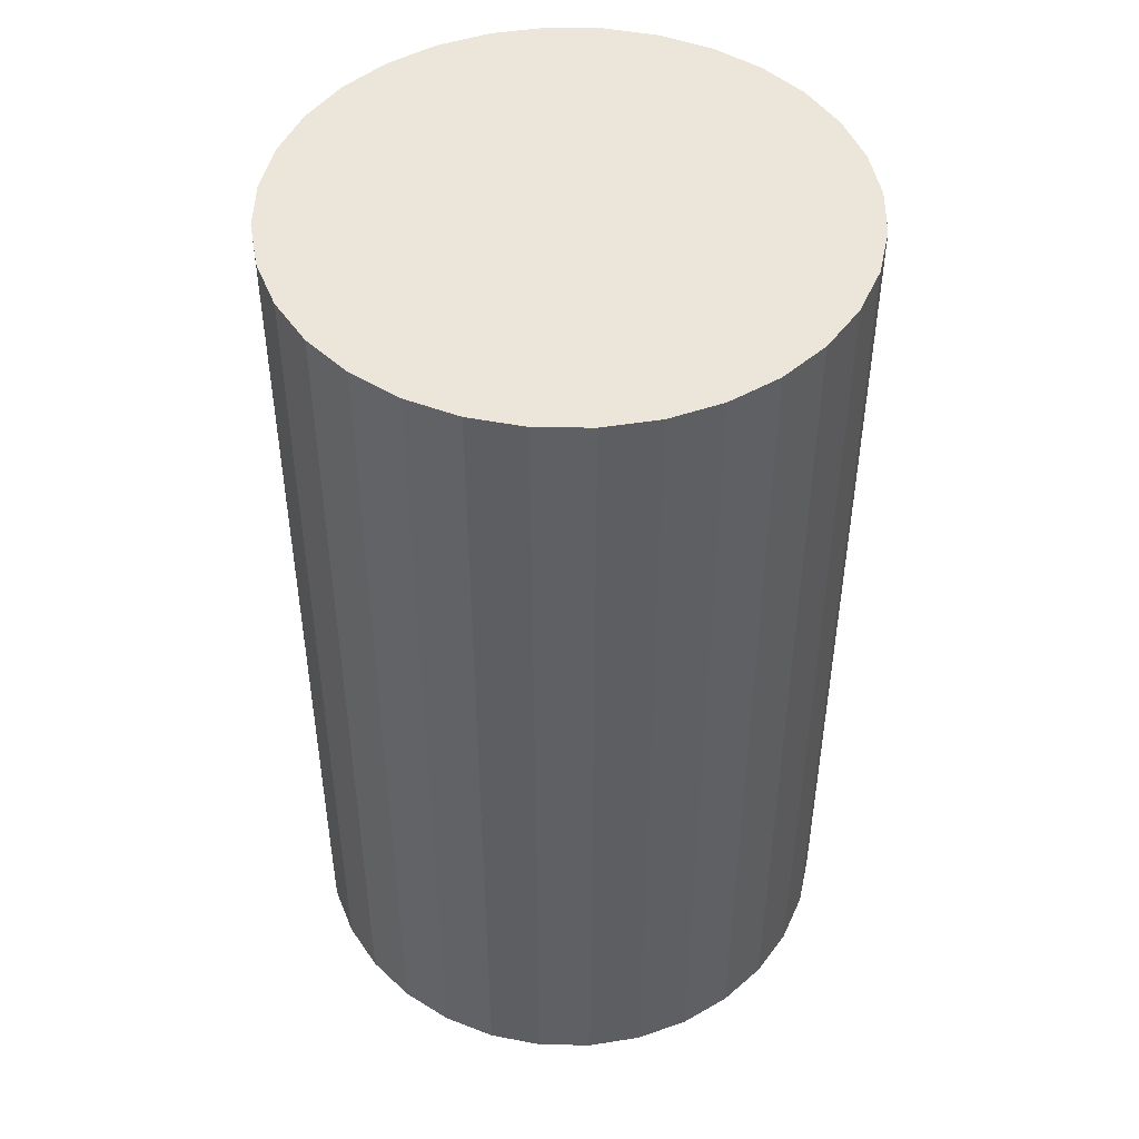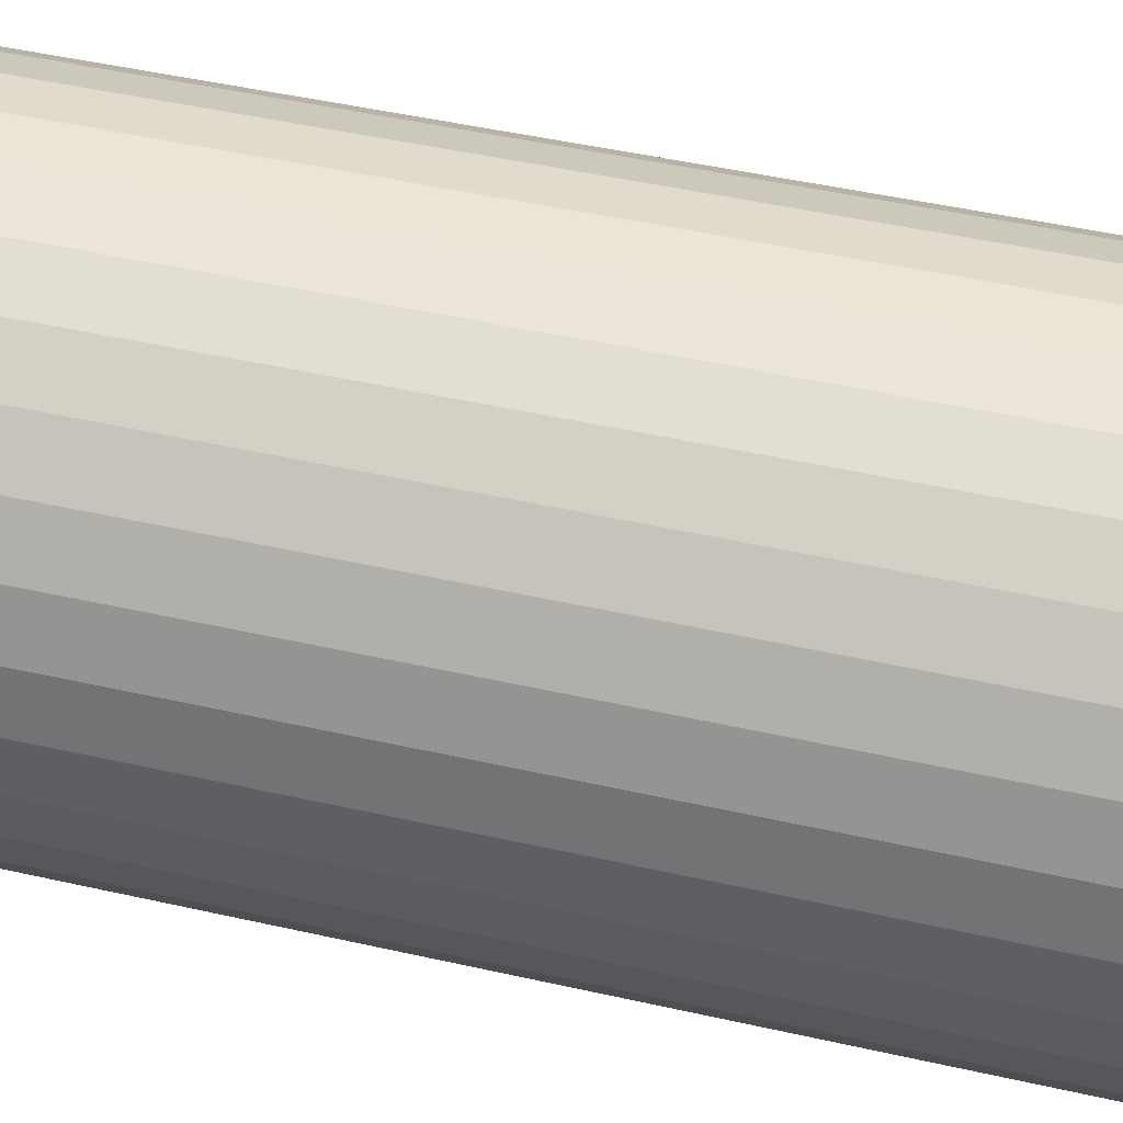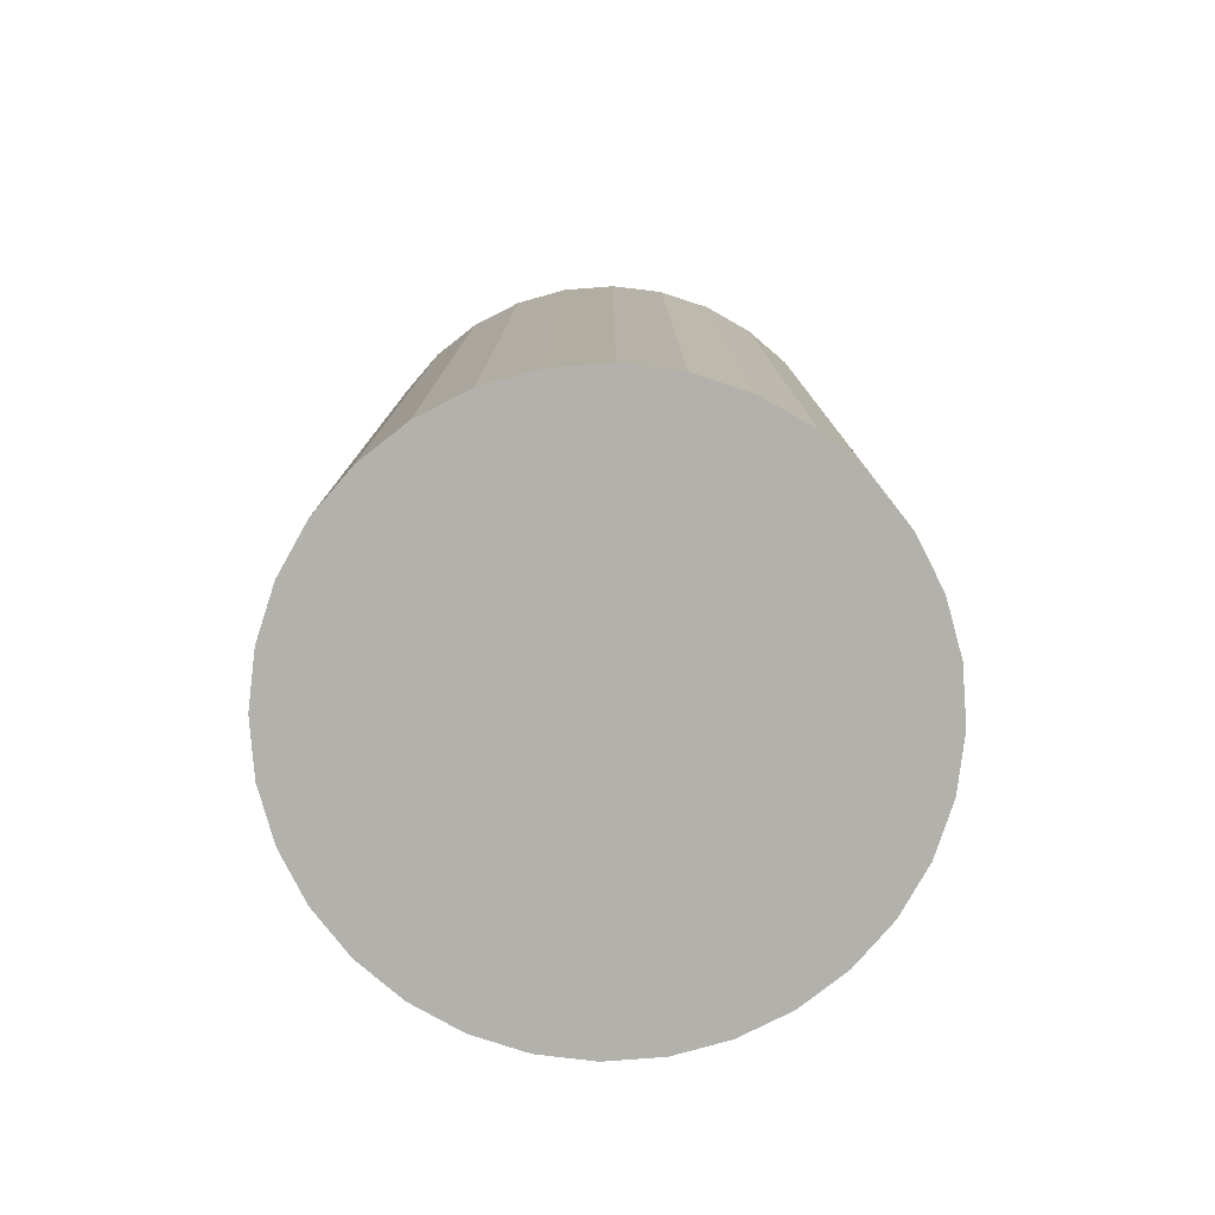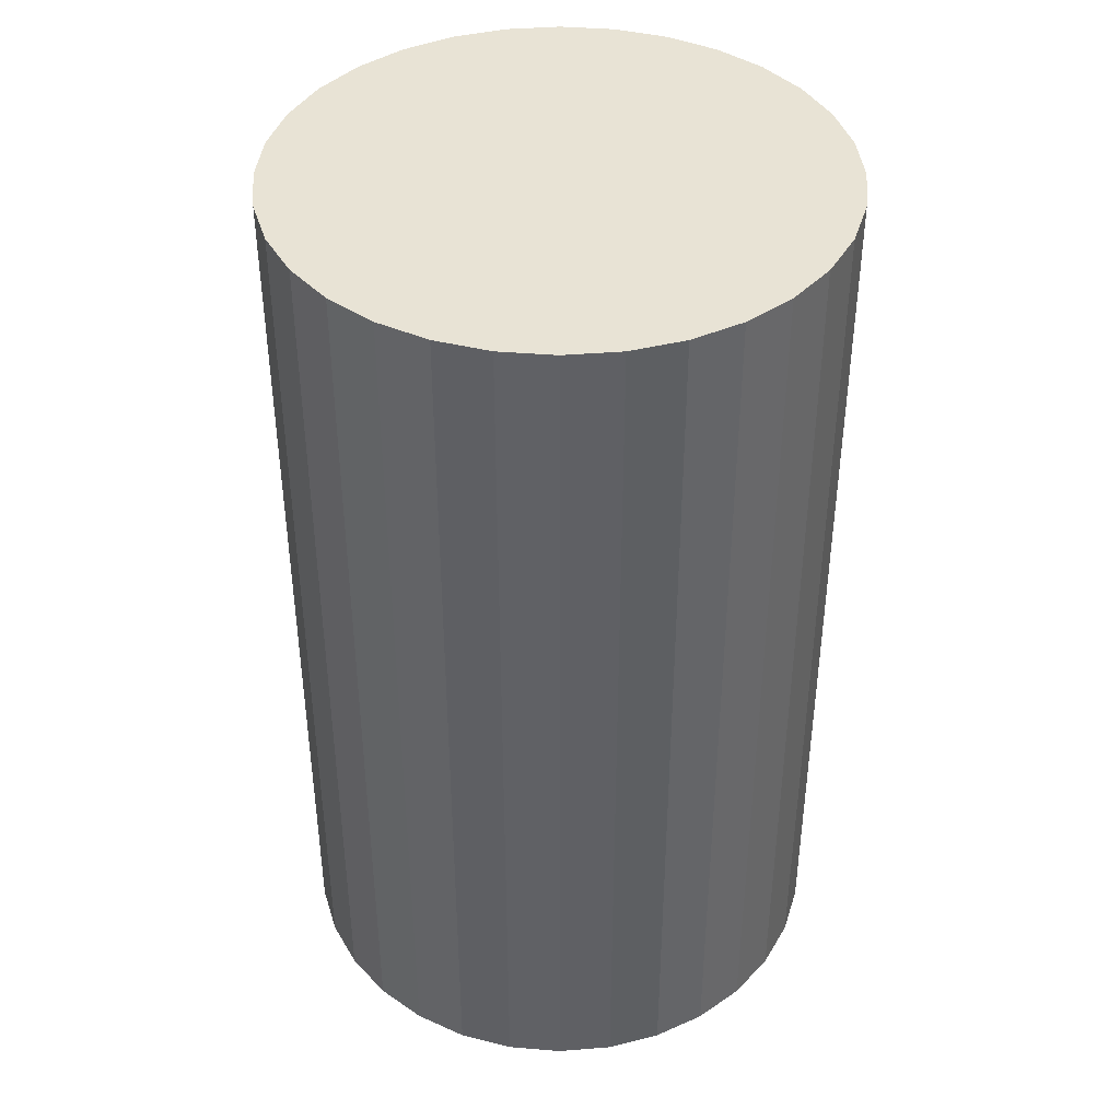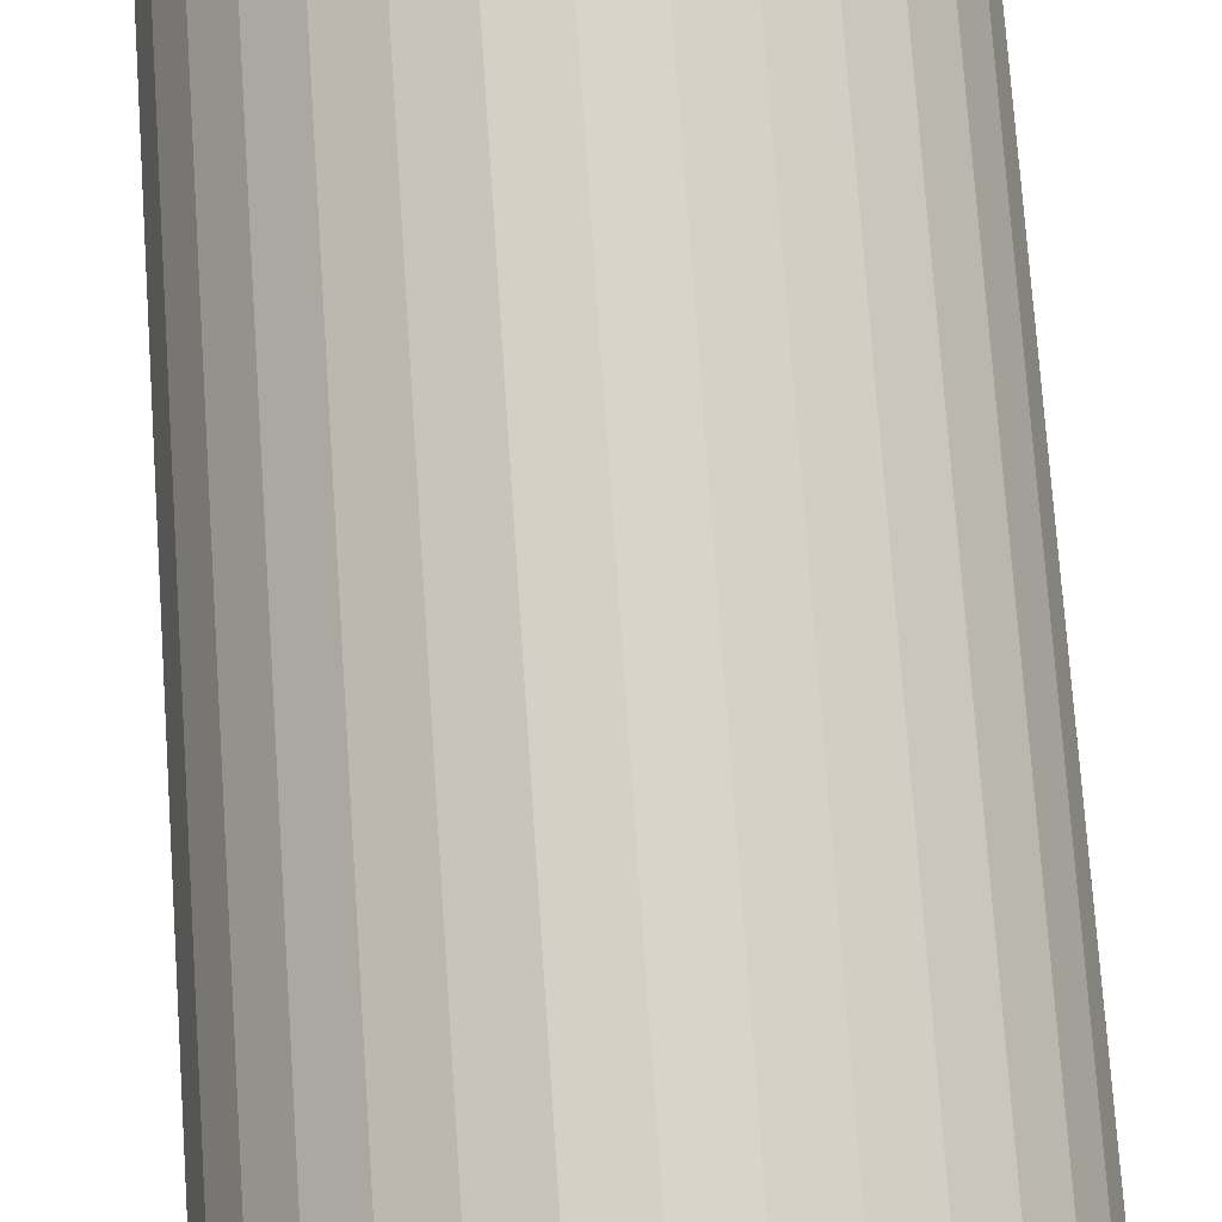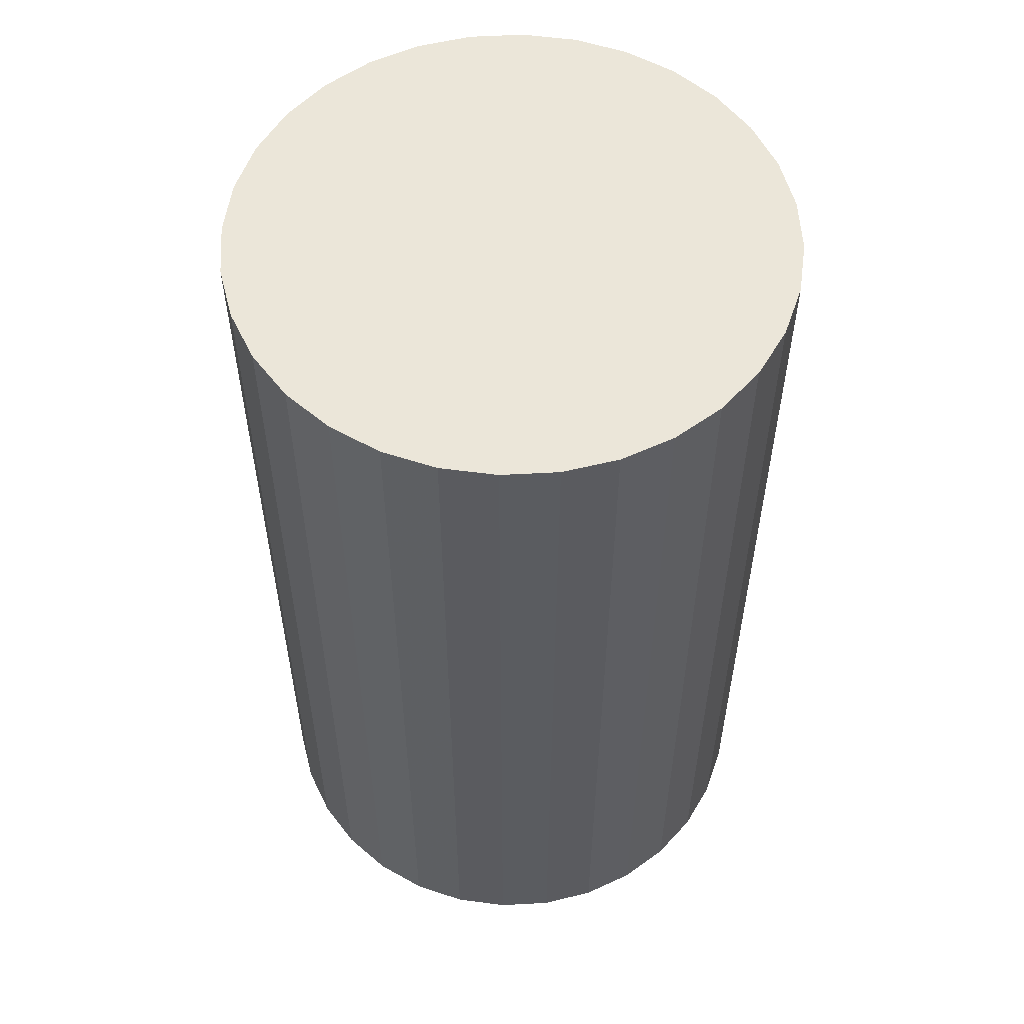
<metadata>
{"format":"obj","ext":"obj","renderer":"f3d","projection":"perspective","resolution":1024,"background":"white","views":[{"elev":47.2,"azim":85.4,"up":"+Z"},{"elev":49.0,"azim":-76.0,"up":"+Y"},{"elev":-79.0,"azim":-158.8,"up":"+Z"},{"elev":41.2,"azim":101.3,"up":"+Z"},{"elev":76.4,"azim":176.0,"up":"+Y"},{"elev":55.7,"azim":-98.9,"up":"+Z"}]}
</metadata>
<code>
v 0 0 -0.0437
v 0.02614 0 -0.0437
v 0.02614 0 0.0437
v 0 0 0.0437
v 0.02564 0.005099 -0.0437
v 0.02564 0.005099 0.0437
v 0.02415 0.01 -0.0437
v 0.02415 0.01 0.0437
v 0.02173 0.01452 -0.0437
v 0.02173 0.01452 0.0437
v 0.01848 0.01848 -0.0437
v 0.01848 0.01848 0.0437
v 0.01452 0.02173 -0.0437
v 0.01452 0.02173 0.0437
v 0.01 0.02415 -0.0437
v 0.01 0.02415 0.0437
v 0.005099 0.02564 -0.0437
v 0.005099 0.02564 0.0437
v 0 0.02614 -0.0437
v 0 0.02614 0.0437
v -0.005099 0.02564 -0.0437
v -0.005099 0.02564 0.0437
v -0.01 0.02415 -0.0437
v -0.01 0.02415 0.0437
v -0.01452 0.02173 -0.0437
v -0.01452 0.02173 0.0437
v -0.01848 0.01848 -0.0437
v -0.01848 0.01848 0.0437
v -0.02173 0.01452 -0.0437
v -0.02173 0.01452 0.0437
v -0.02415 0.01 -0.0437
v -0.02415 0.01 0.0437
v -0.02564 0.005099 -0.0437
v -0.02564 0.005099 0.0437
v -0.02614 0 -0.0437
v -0.02614 0 0.0437
v -0.02564 -0.005099 -0.0437
v -0.02564 -0.005099 0.0437
v -0.02415 -0.01 -0.0437
v -0.02415 -0.01 0.0437
v -0.02173 -0.01452 -0.0437
v -0.02173 -0.01452 0.0437
v -0.01848 -0.01848 -0.0437
v -0.01848 -0.01848 0.0437
v -0.01452 -0.02173 -0.0437
v -0.01452 -0.02173 0.0437
v -0.01 -0.02415 -0.0437
v -0.01 -0.02415 0.0437
v -0.005099 -0.02564 -0.0437
v -0.005099 -0.02564 0.0437
v -0 -0.02614 -0.0437
v -0 -0.02614 0.0437
v 0.005099 -0.02564 -0.0437
v 0.005099 -0.02564 0.0437
v 0.01 -0.02415 -0.0437
v 0.01 -0.02415 0.0437
v 0.01452 -0.02173 -0.0437
v 0.01452 -0.02173 0.0437
v 0.01848 -0.01848 -0.0437
v 0.01848 -0.01848 0.0437
v 0.02173 -0.01452 -0.0437
v 0.02173 -0.01452 0.0437
v 0.02415 -0.01 -0.0437
v 0.02415 -0.01 0.0437
v 0.02564 -0.005099 -0.0437
v 0.02564 -0.005099 0.0437
f 2 1 5
f 2 5 3
f 3 5 6
f 3 6 4
f 5 1 7
f 5 7 6
f 6 7 8
f 6 8 4
f 7 1 9
f 7 9 8
f 8 9 10
f 8 10 4
f 9 1 11
f 9 11 10
f 10 11 12
f 10 12 4
f 11 1 13
f 11 13 12
f 12 13 14
f 12 14 4
f 13 1 15
f 13 15 14
f 14 15 16
f 14 16 4
f 15 1 17
f 15 17 16
f 16 17 18
f 16 18 4
f 17 1 19
f 17 19 18
f 18 19 20
f 18 20 4
f 19 1 21
f 19 21 20
f 20 21 22
f 20 22 4
f 21 1 23
f 21 23 22
f 22 23 24
f 22 24 4
f 23 1 25
f 23 25 24
f 24 25 26
f 24 26 4
f 25 1 27
f 25 27 26
f 26 27 28
f 26 28 4
f 27 1 29
f 27 29 28
f 28 29 30
f 28 30 4
f 29 1 31
f 29 31 30
f 30 31 32
f 30 32 4
f 31 1 33
f 31 33 32
f 32 33 34
f 32 34 4
f 33 1 35
f 33 35 34
f 34 35 36
f 34 36 4
f 35 1 37
f 35 37 36
f 36 37 38
f 36 38 4
f 37 1 39
f 37 39 38
f 38 39 40
f 38 40 4
f 39 1 41
f 39 41 40
f 40 41 42
f 40 42 4
f 41 1 43
f 41 43 42
f 42 43 44
f 42 44 4
f 43 1 45
f 43 45 44
f 44 45 46
f 44 46 4
f 45 1 47
f 45 47 46
f 46 47 48
f 46 48 4
f 47 1 49
f 47 49 48
f 48 49 50
f 48 50 4
f 49 1 51
f 49 51 50
f 50 51 52
f 50 52 4
f 51 1 53
f 51 53 52
f 52 53 54
f 52 54 4
f 53 1 55
f 53 55 54
f 54 55 56
f 54 56 4
f 55 1 57
f 55 57 56
f 56 57 58
f 56 58 4
f 57 1 59
f 57 59 58
f 58 59 60
f 58 60 4
f 59 1 61
f 59 61 60
f 60 61 62
f 60 62 4
f 61 1 63
f 61 63 62
f 62 63 64
f 62 64 4
f 63 1 65
f 63 65 64
f 64 65 66
f 64 66 4
f 65 1 2
f 65 2 66
f 66 2 3
f 66 3 4

</code>
